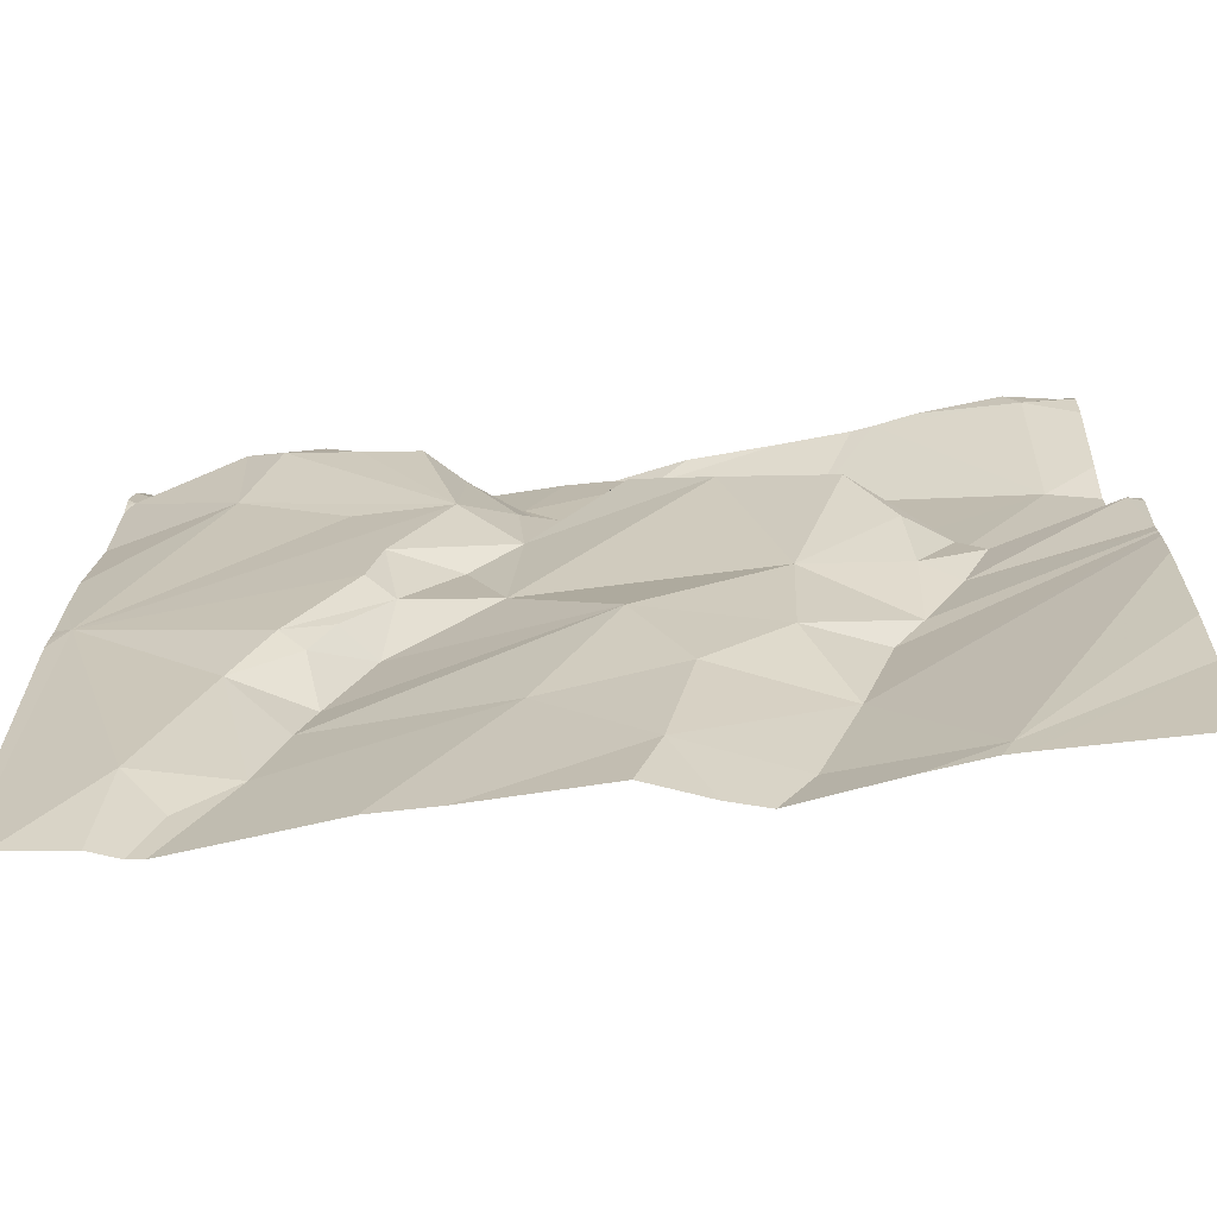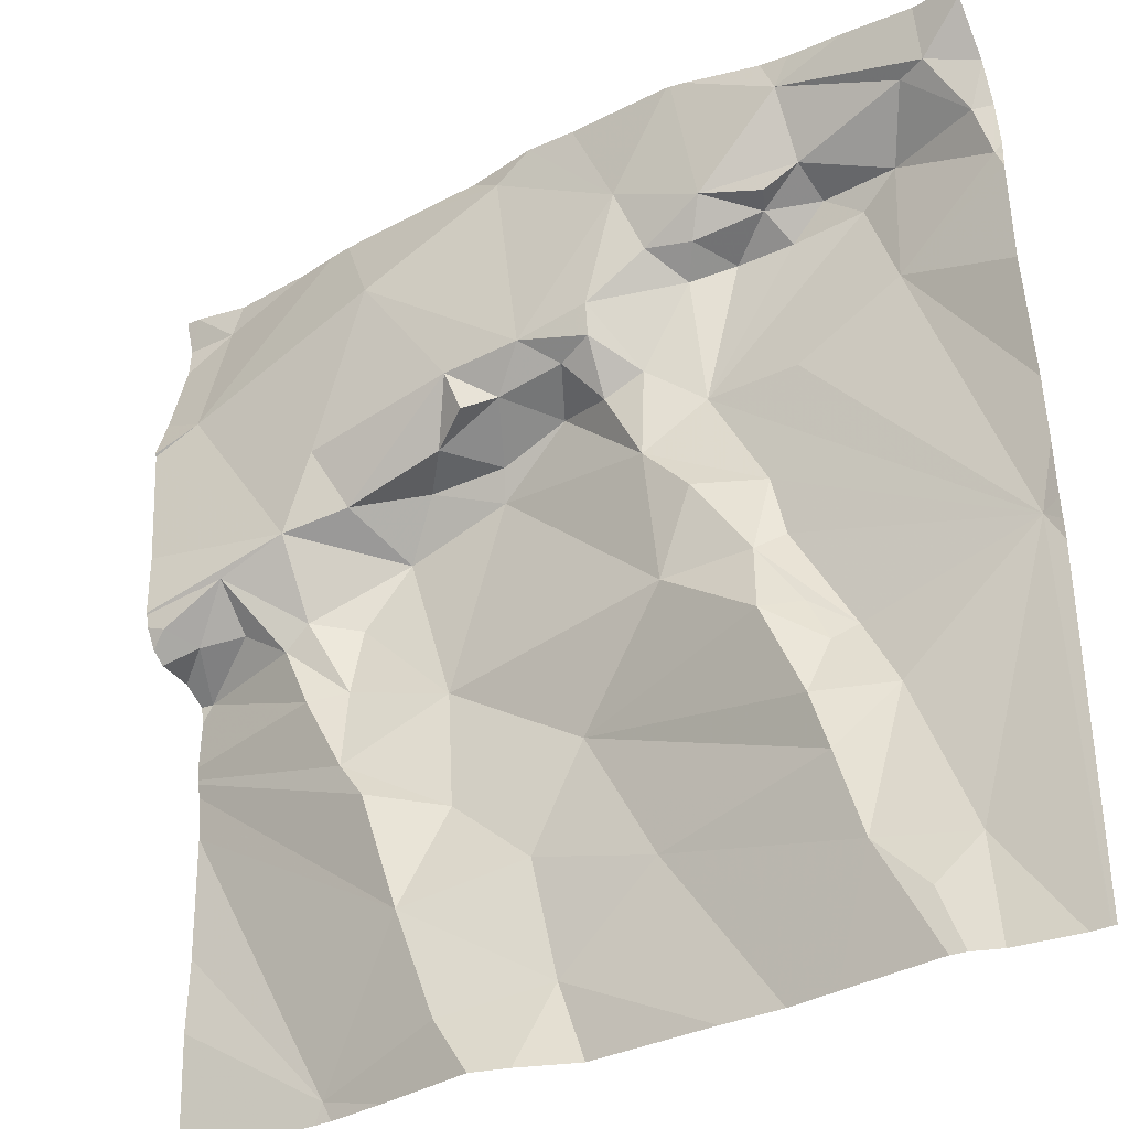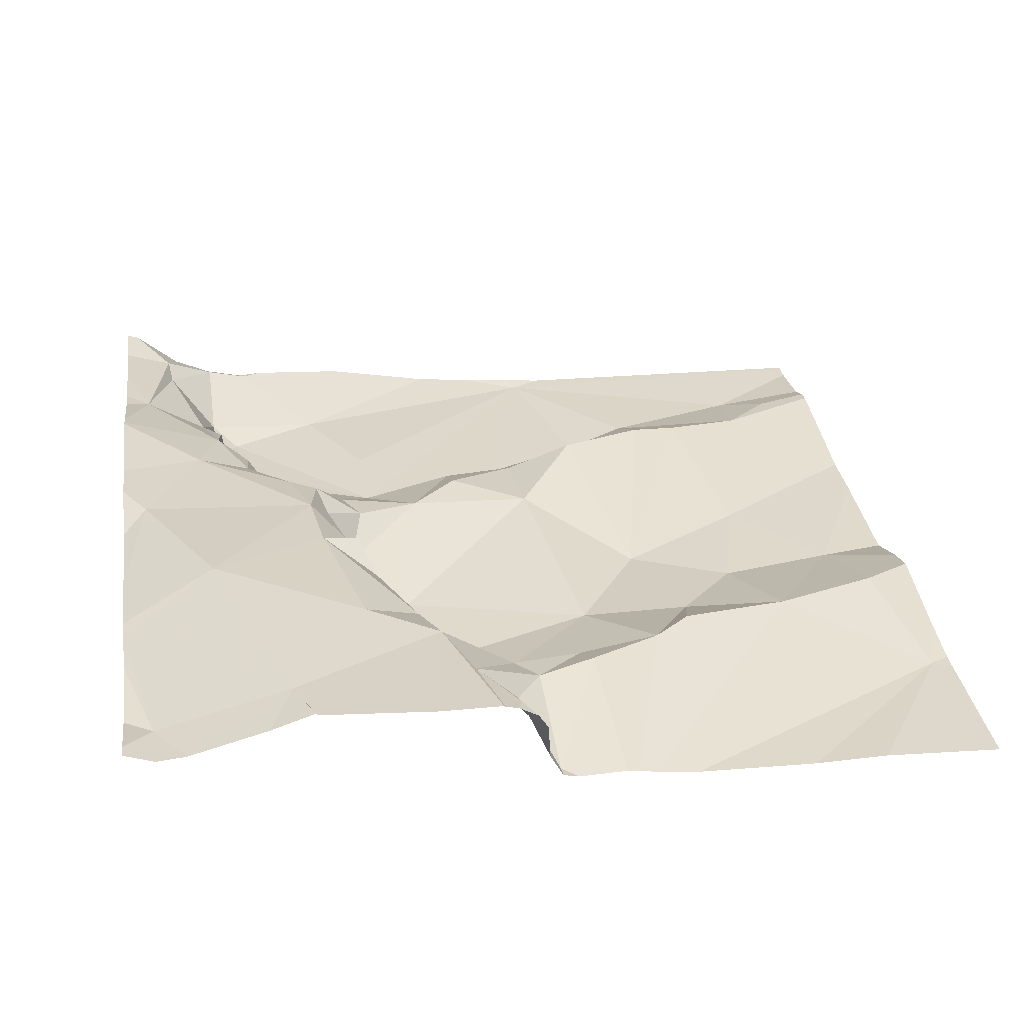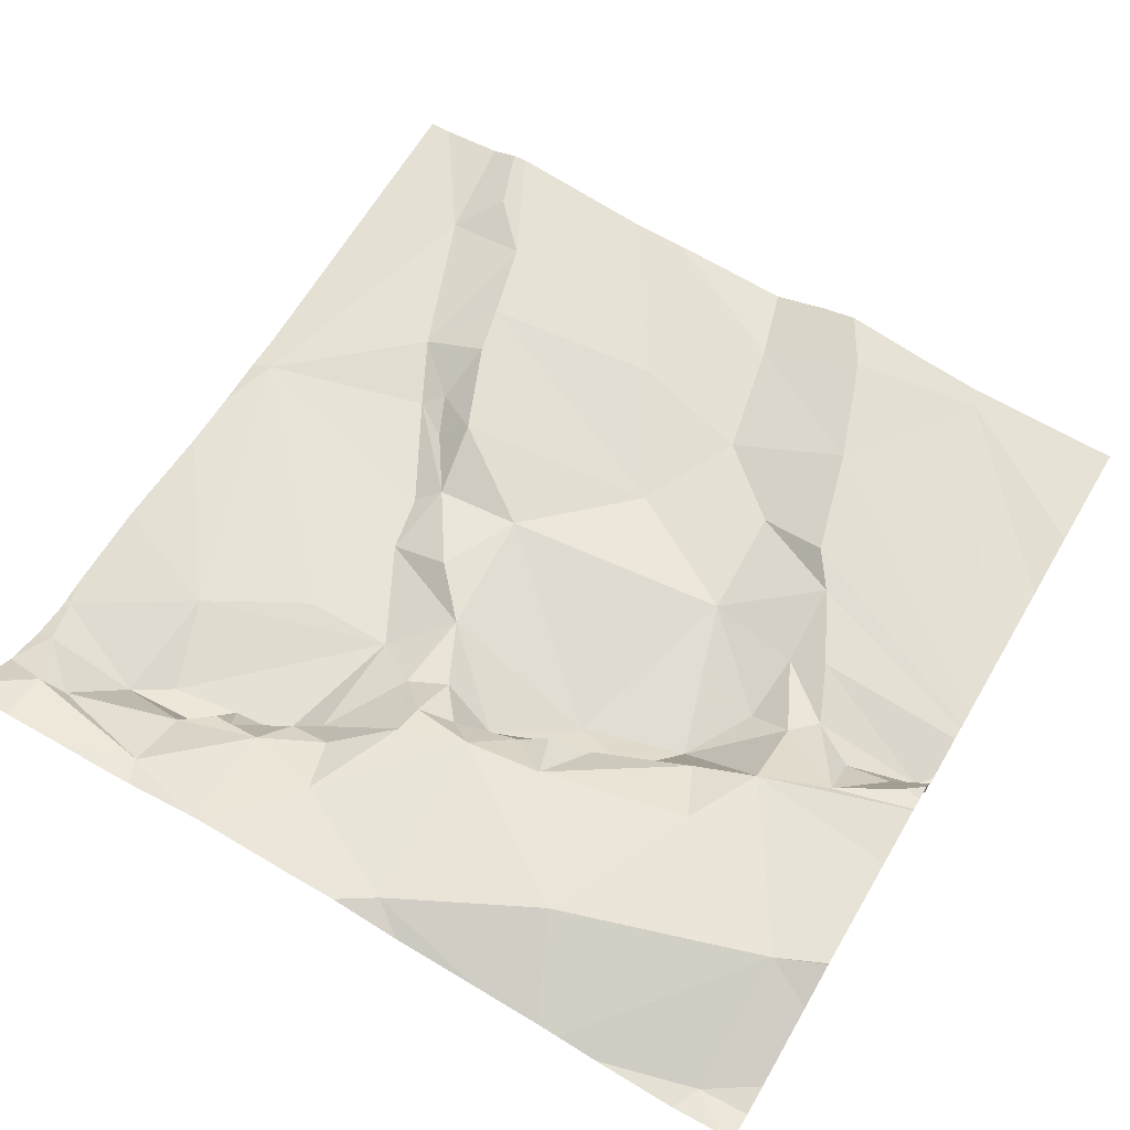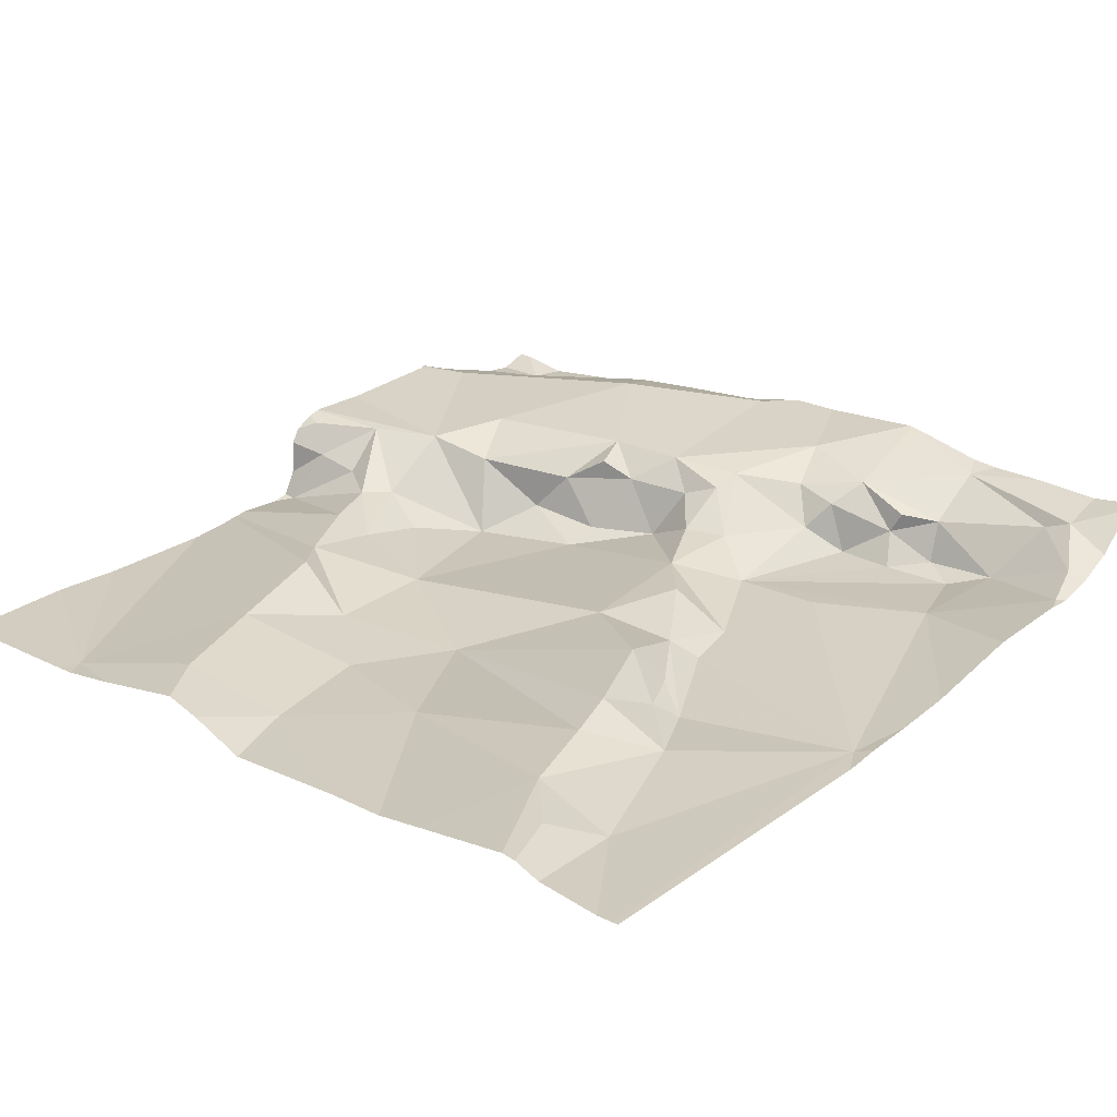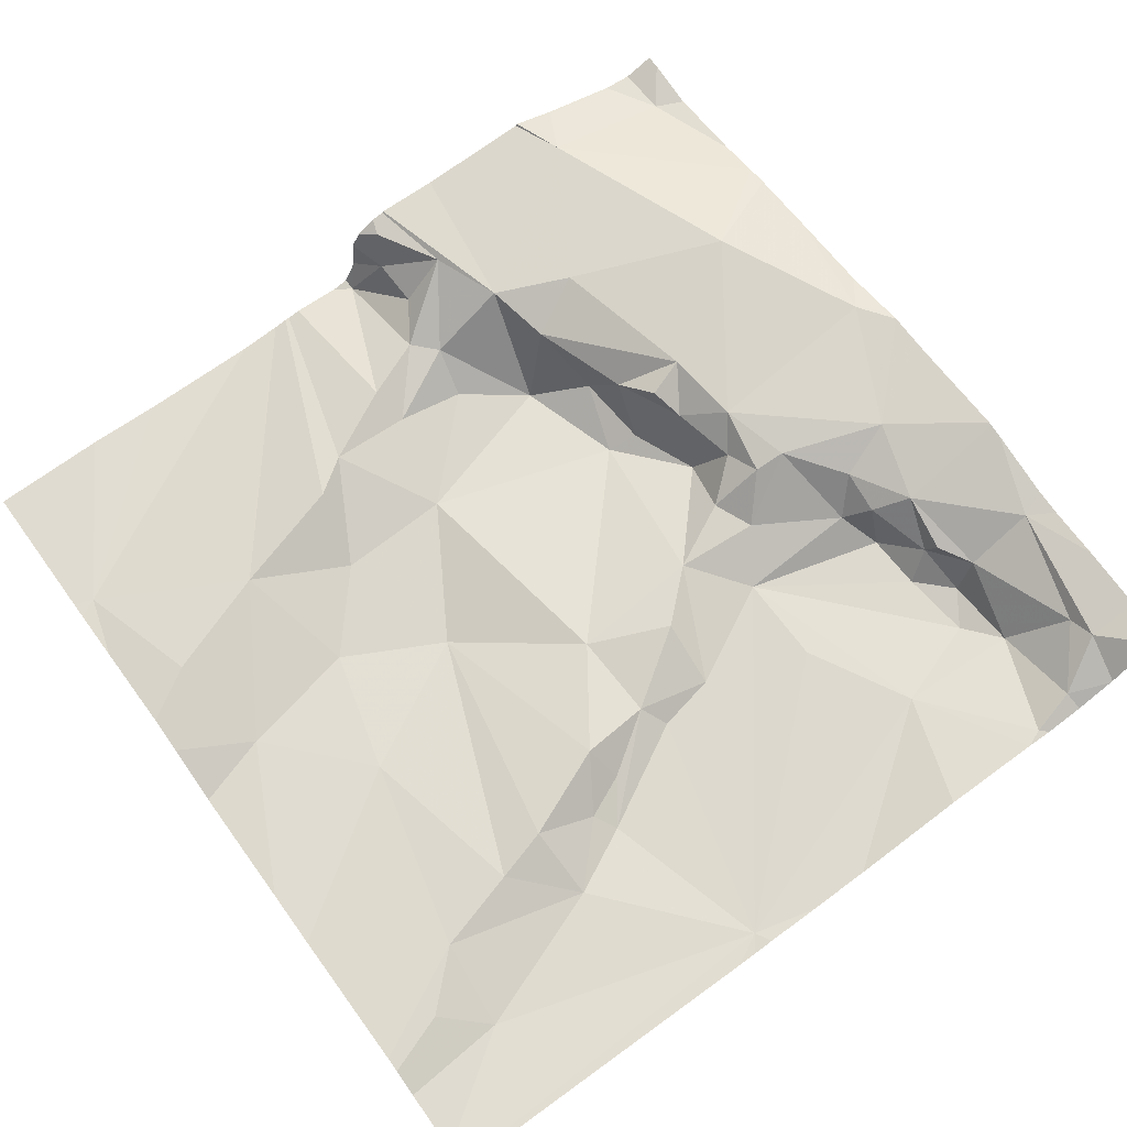
<metadata>
{"format":"obj","ext":"obj","renderer":"f3d","projection":"perspective","resolution":1024,"background":"white","views":[{"elev":-65.5,"azim":-173.1,"up":"+Y"},{"elev":-34.0,"azim":32.3,"up":"+Y"},{"elev":31.3,"azim":-98.5,"up":"+Z"},{"elev":66.4,"azim":-149.6,"up":"+Z"},{"elev":22.5,"azim":40.5,"up":"+Z"},{"elev":67.3,"azim":54.1,"up":"+Z"}]}
</metadata>
<code>
v -137.8 268.5 501.1
v -137.8 269 501.2
v -138.6 268.1 501.1
v -138.4 268.8 501.2
v -138.4 268.8 501.2
v -138.4 268.8 501.2
v -138.4 268.8 501.2
v -138.3 268.8 501.2
v -138.3 268.8 501.2
v -138.3 268.8 501.2
v -138.1 268.6 501.1
v -138.2 268.6 501.2
v -138.2 268.7 501.2
v -138.5 268.4 501.2
v -138.6 268.4 501.2
v -138.5 268.4 501.1
v -137.8 268.9 501.2
v -137.8 268.6 501.1
v -138.6 268.7 501.2
v -138.2 269 501.2
v -138.3 269 501.3
v -138.7 269 501.2
v -138.3 268.8 501.2
v -138.2 268.9 501.2
v -138.2 268.9 501.2
v -138.5 268.7 501.2
v -138.5 268.5 501.1
v -138.7 268.6 501.2
v -138.7 268.7 501.2
v -138.6 268.6 501.2
v -138.2 268.5 501.2
v -138.4 268.7 501.1
v -137.8 269 501.2
v -137.8 269 501.2
v -138.8 268.6 501.2
v -137.8 268.5 501.1
v -138.7 268.6 501.2
v -138.3 269 501.3
v -138.1 269 501.3
v -138.5 268.7 501.1
v -138.1 269 501.3
v -138.5 268.2 501.2
v -138.4 268.2 501.1
v -138 269 501.2
v -138.1 268.9 501.2
v -138.1 268.9 501.2
v -138.6 268.8 501.2
v -138.1 268.5 501.2
v -138.1 268.6 501.1
v -138.4 268.7 501.2
v -138.3 268.8 501.2
v -138.1 268.9 501.2
v -138.1 268.9 501.2
v -138 268.9 501.2
v -137.9 269 501.2
v -138.3 268.8 501.2
v -138.5 268.9 501.3
v -138.7 268.9 501.3
v -137.8 268.9 501.2
v -137.8 268.8 501.2
v -138.6 268.7 501.2
v -138.8 268.6 501.1
v -138.2 268.7 501.1
v -138.1 268.3 501.2
v -138.1 268.4 501.2
v -138 268.4 501.1
v -138.1 268.9 501.1
v -138.2 268.8 501.2
v -137.9 268.9 501.2
v -138 268.9 501.1
v -138 268.9 501.2
v -138.4 268.3 501.1
v -138.5 268.3 501.2
v -138.3 269 501.3
v -138.6 268.5 501.2
v -138.6 268.6 501.2
v -138.6 268.5 501.2
v -138.3 268.4 501.1
v -137.8 268.9 501.2
v -137.8 268.5 501.1
v -138 268.4 501.1
v -138.1 268.7 501.1
v -138.1 268.5 501.1
v -138.1 268.4 501.1
v -138.2 268.3 501.1
v -137.8 269 501.2
v -138 268.8 501.1
v -138 268.2 501.1
v -138.1 268.5 501.2
v -138.1 269 501.3
v -138.1 268.9 501.1
v -138.6 268.6 501.2
v -138 268.2 501.1
v -137.9 268.2 501.1
v -137.8 268.1 501.1
v -137.9 269 501.2
v -137.8 268.9 501.2
v -137.8 268.9 501.2
v -138.6 268.1 501.1
v -138.4 268.1 501.2
v -138.6 268.1 501.1
v -137.8 268.1 501.1
v -138.3 268.1 501.1
v -138.4 268.1 501.1
v -138.2 268.1 501.1
v -138 269 501.2
v -138.5 268.1 501.1
v -138.8 268.4 501.1
v -138.8 268.3 501.1
v -138.8 269 501.2
v -138.8 269 501.2
v -138.8 268.6 501.2
v -138.8 268.6 501.2
v -138.8 268.6 501.2
v -138.8 268.6 501.2
v -138.8 268.6 501.2
v -138.8 268.6 501.3
v -138.8 268.9 501.2
v -138.8 268.8 501.3
v -138.8 268.8 501.3
v -138.8 268.6 501.2
v -138.8 268.7 501.3
v -138.8 268.5 501.1
v -138.8 268.5 501.1
v -138.8 268.5 501.1
v -138.8 268.2 501.1
v -138.4 269 501.3
v -138.8 268.6 501.1
v -138.8 268.5 501.1
v -137.8 268.5 501.1
v -137.8 268.9 501.2
v -137.8 268.6 501.1
v -138 269 501.2
v -138.1 268.1 501.1
v -138.1 268.1 501.1
v -138 268.1 501.1
v -138 268.1 501.1
v -137.9 268.1 501.1
v -137.8 268.1 501.1
v -137.9 268.1 501.1
v -138.8 268.1 501.1
v -138.8 268.1 501.1
v -138.6 269 501.2
v -138.6 269 501.2
v -138.6 269 501.2
v -138.7 269 501.2
v -138.5 269 501.2
v -137.9 269 501.2
v -138 269 501.2
v -138.8 269 501.2
v -138.8 269 501.2
v -137.8 269 501.2
f 138 94 140
f 5 4 6
f 7 6 4
f 7 5 6
f 9 8 10
f 12 11 13
f 15 14 16
f 4 5 19
f 10 20 9
f 21 9 20
f 9 23 8
f 25 24 10
f 26 4 19
f 16 27 15
f 29 28 30
f 27 31 32
f 35 29 112
f 37 29 35
f 146 22 145
f 27 32 40
f 43 42 100
f 20 10 24
f 46 45 24
f 37 35 114
f 19 5 47
f 145 22 143
f 13 31 12
f 11 48 49
f 7 50 51
f 45 46 52
f 45 52 53
f 46 24 25
f 45 20 24
f 20 45 41
f 44 54 55
f 44 45 54
f 45 44 90
f 53 54 45
f 51 56 23
f 38 20 74
f 137 93 136
f 143 57 144
f 9 5 7
f 57 9 21
f 61 19 47
f 144 21 147
f 112 61 117
f 58 22 111
f 7 4 50
f 136 88 135
f 62 37 116
f 29 37 28
f 9 7 23
f 61 58 119
f 57 58 47
f 61 47 58
f 63 13 11
f 4 26 50
f 57 5 9
f 51 23 7
f 132 87 18
f 144 57 21
f 14 15 123
f 65 64 66
f 48 11 12
f 31 13 32
f 13 51 32
f 61 40 19
f 5 57 47
f 40 26 19
f 67 52 46
f 10 8 68
f 70 69 71
f 73 72 16
f 30 75 76
f 26 32 50
f 75 77 15
f 10 68 25
f 123 77 125
f 27 16 78
f 135 88 134
f 27 75 15
f 51 50 32
f 81 80 49
f 71 69 54
f 82 63 80
f 11 80 63
f 8 23 56
f 81 83 84
f 78 72 85
f 63 68 13
f 56 13 68
f 63 82 87
f 3 42 73
f 143 58 57
f 100 3 107
f 77 30 62
f 99 126 141
f 85 43 105
f 77 75 30
f 131 98 59
f 76 40 61
f 64 88 66
f 89 65 84
f 27 78 31
f 87 82 80
f 88 85 134
f 84 65 66
f 64 65 78
f 66 81 84
f 84 83 89
f 88 64 85
f 78 85 64
f 78 89 31
f 80 11 49
f 89 83 48
f 83 81 48
f 49 48 81
f 12 31 48
f 31 89 48
f 13 56 51
f 46 25 67
f 71 54 52
f 52 91 71
f 68 63 25
f 67 91 52
f 67 25 63
f 63 91 67
f 69 70 87
f 63 87 70
f 71 91 70
f 68 8 56
f 53 52 54
f 30 28 62
f 62 28 37
f 73 14 124
f 108 73 129
f 40 76 92
f 75 27 92
f 61 29 76
f 30 76 29
f 73 42 43
f 16 72 78
f 43 85 72
f 73 16 14
f 73 43 72
f 40 32 26
f 125 62 128
f 22 58 143
f 65 89 78
f 88 93 94
f 94 66 88
f 70 91 63
f 40 92 27
f 92 76 75
f 148 2 152
f 93 88 136
f 55 69 97
f 79 87 60
f 134 85 105
f 74 20 39
f 44 96 148
f 107 3 101
f 55 54 69
f 34 97 33
f 44 55 96
f 80 94 138
f 105 43 103
f 94 93 137
f 39 20 41
f 87 98 69
f 41 45 90
f 103 43 104
f 80 81 66
f 69 98 97
f 17 98 131
f 96 55 97
f 87 80 18
f 66 94 80
f 95 80 139
f 108 3 73
f 109 3 108
f 102 130 95
f 133 44 149
f 110 22 150
f 111 22 110
f 1 80 130
f 17 97 98
f 112 29 61
f 113 35 112
f 104 43 100
f 100 42 3
f 114 35 113
f 115 37 114
f 33 97 17
f 116 37 115
f 36 80 1
f 99 3 126
f 117 61 122
f 118 58 111
f 18 80 36
f 119 58 120
f 106 44 133
f 59 98 79
f 120 58 118
f 121 62 116
f 34 96 97
f 122 61 119
f 60 87 132
f 123 15 77
f 124 14 123
f 101 3 99
f 95 130 80
f 125 77 62
f 126 3 109
f 79 98 87
f 128 62 121
f 2 96 34
f 129 73 124
f 90 44 106
f 139 80 138
f 38 21 20
f 140 94 137
f 141 126 142
f 127 21 38
f 147 21 127
f 148 96 2
f 149 44 148
f 150 22 146
f 151 110 150
f 152 2 86

</code>
